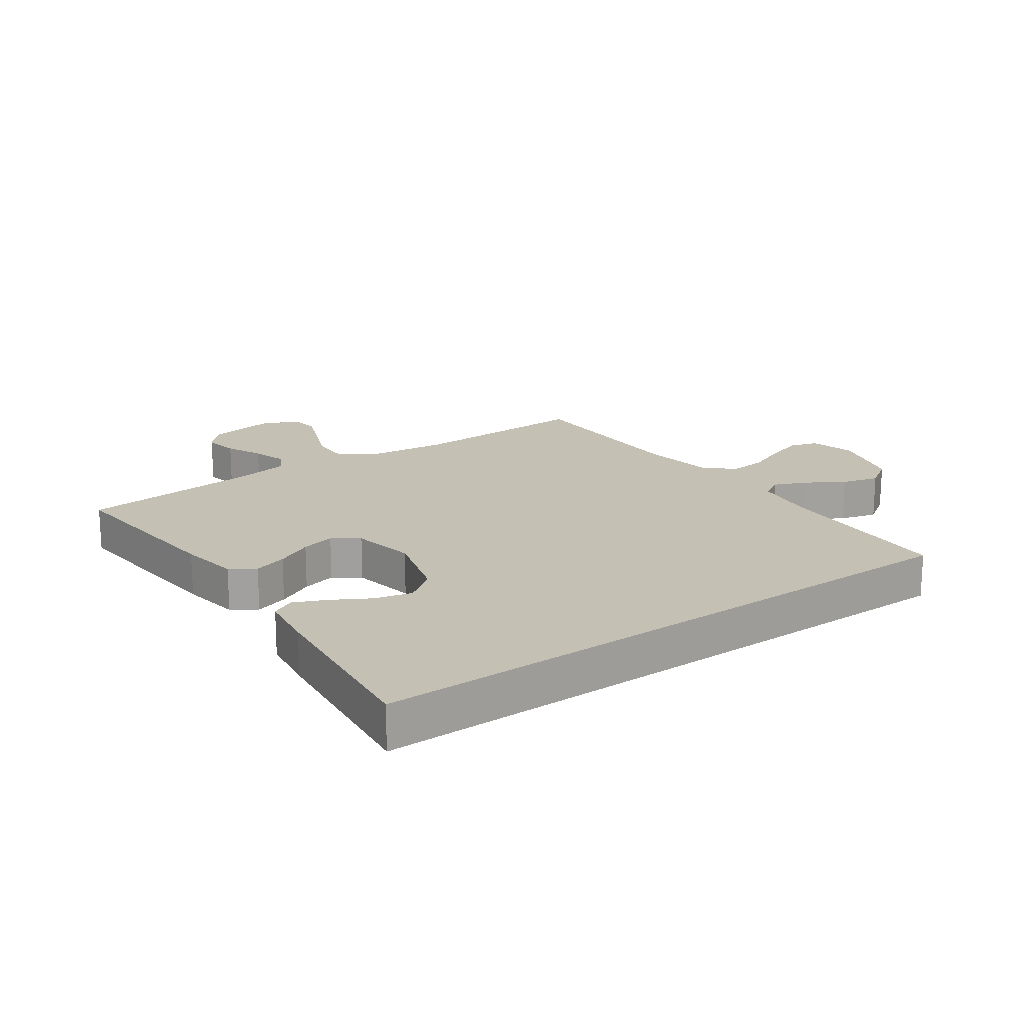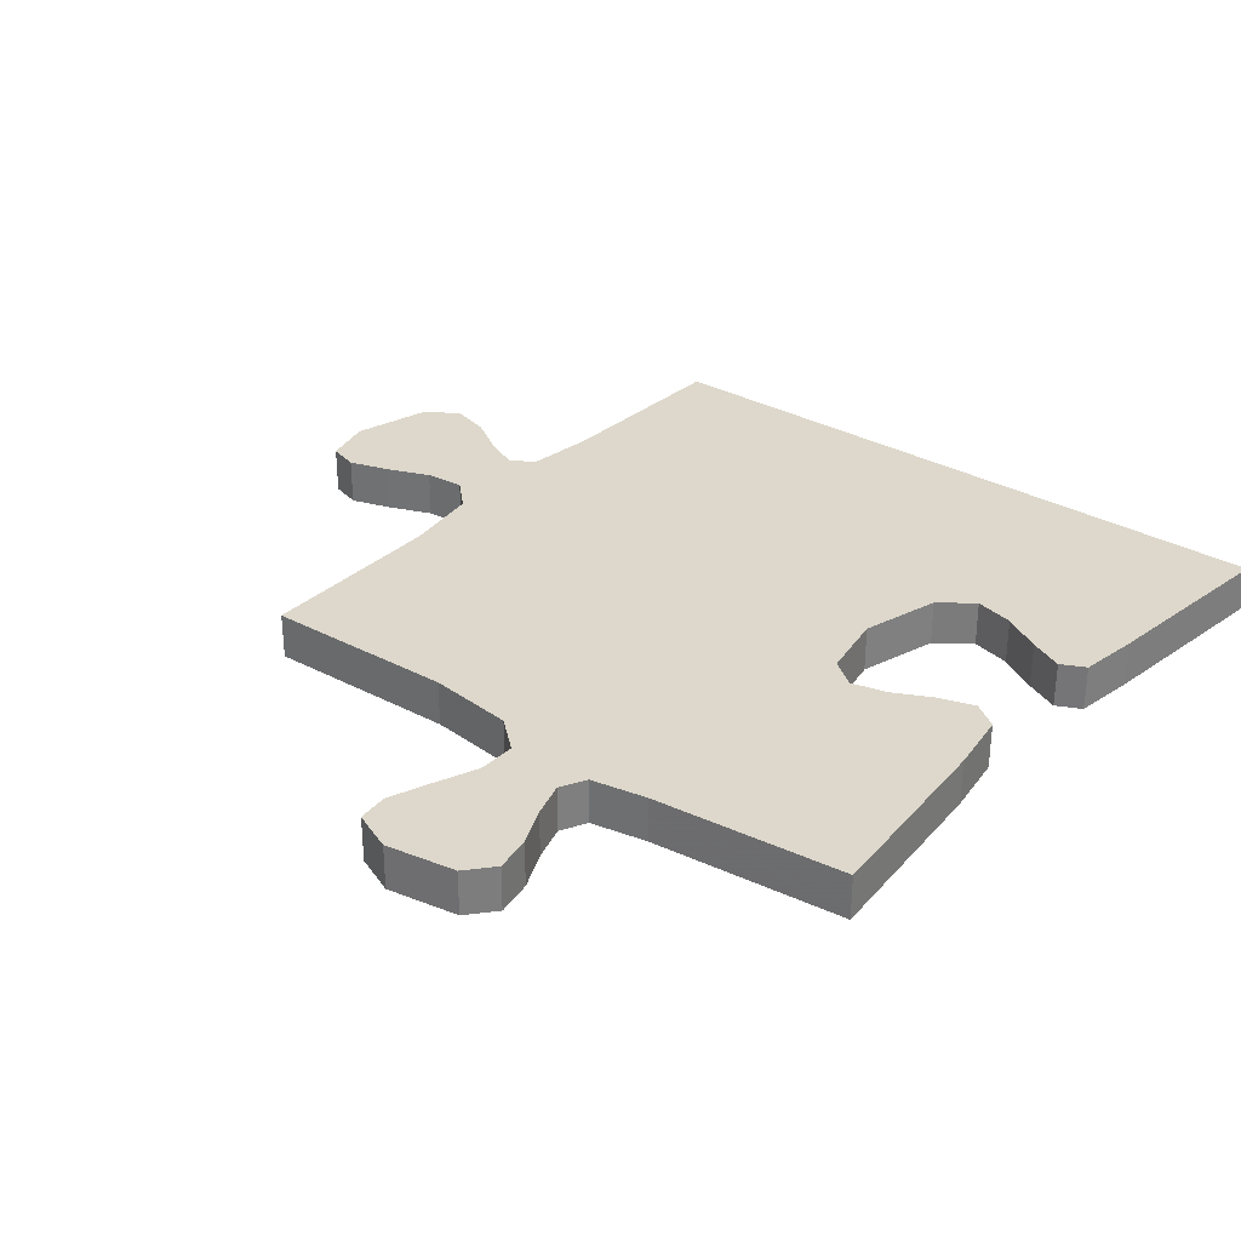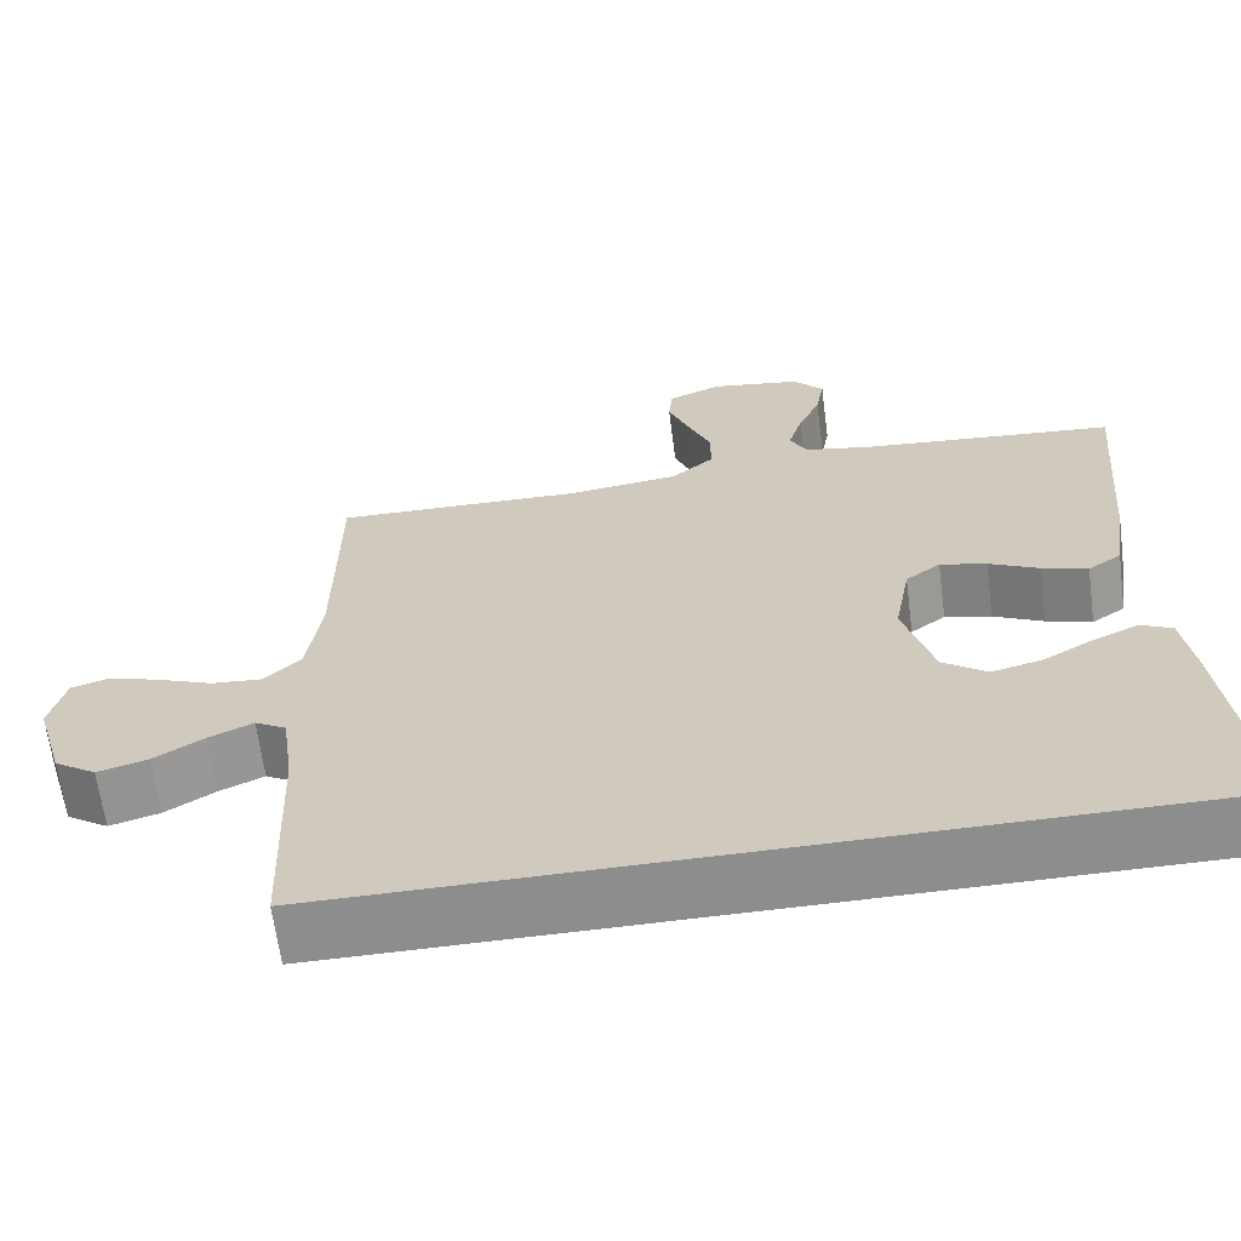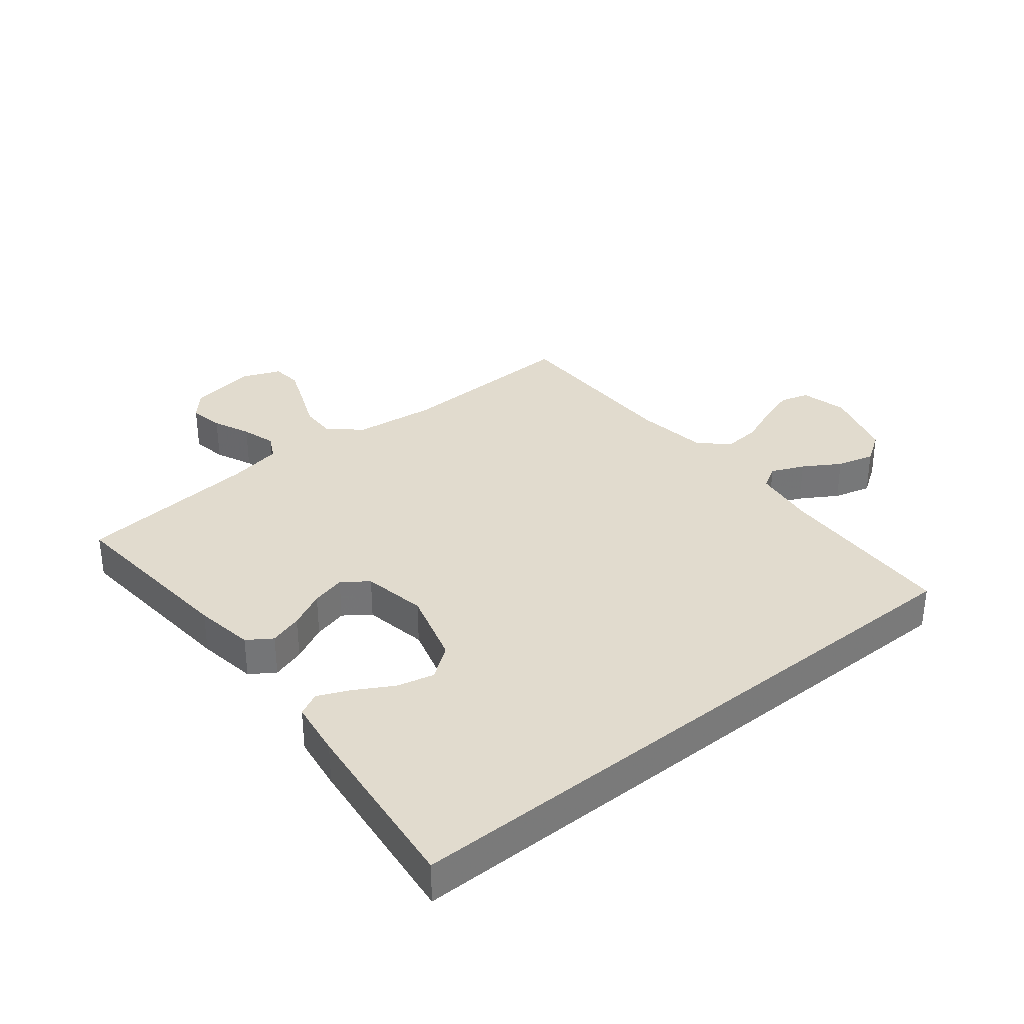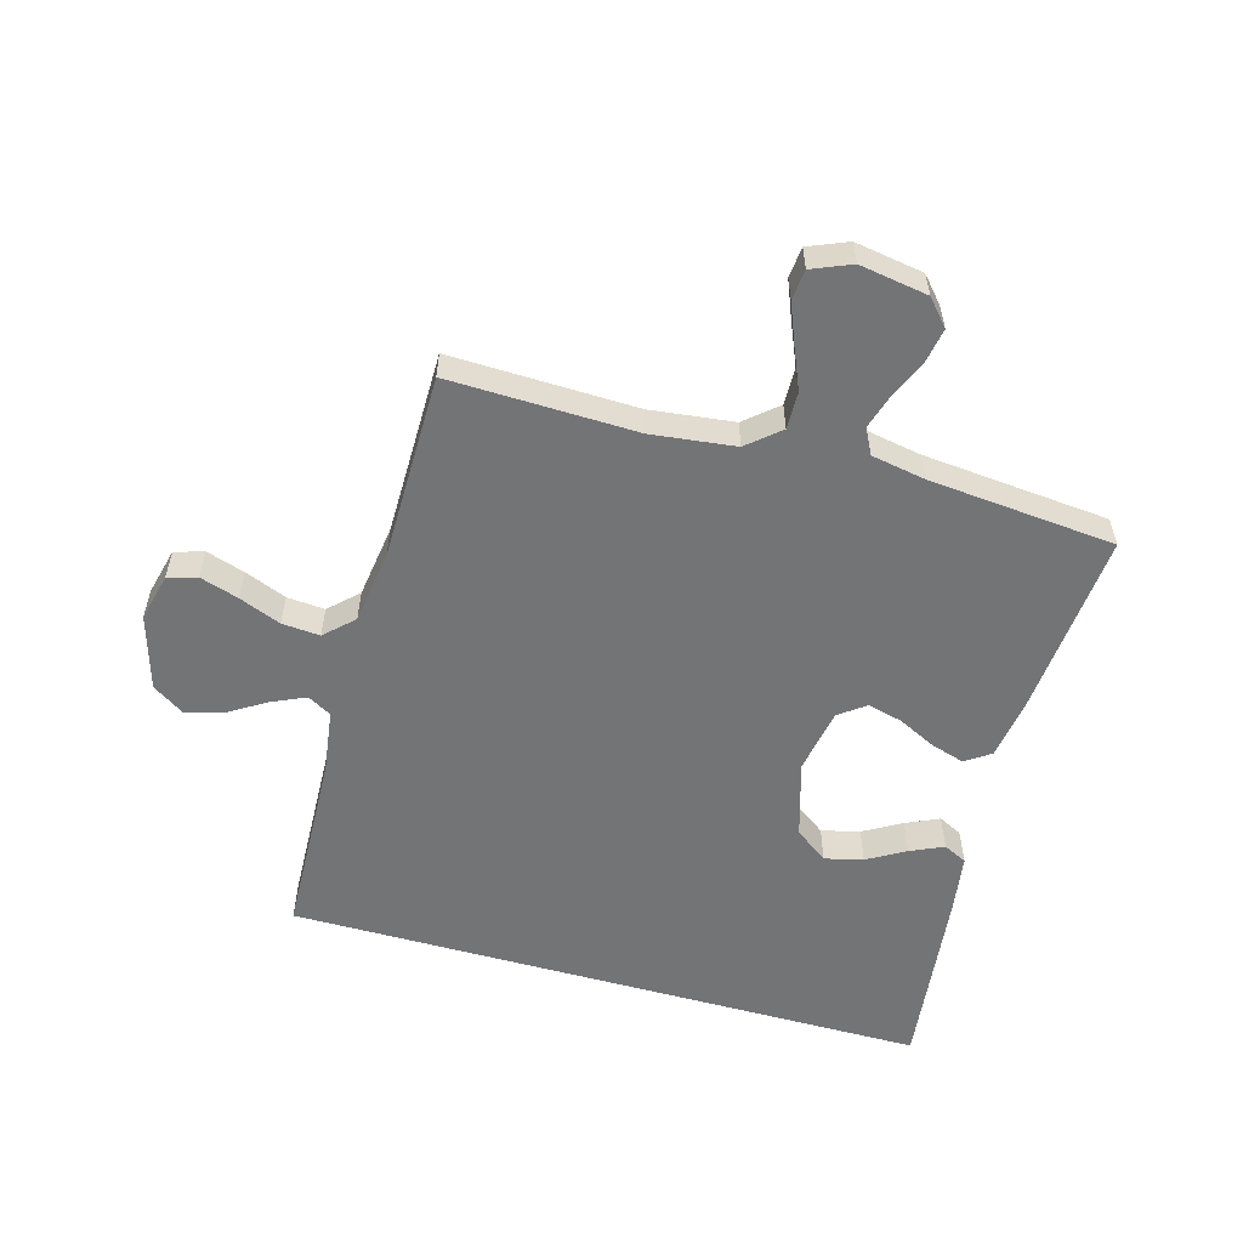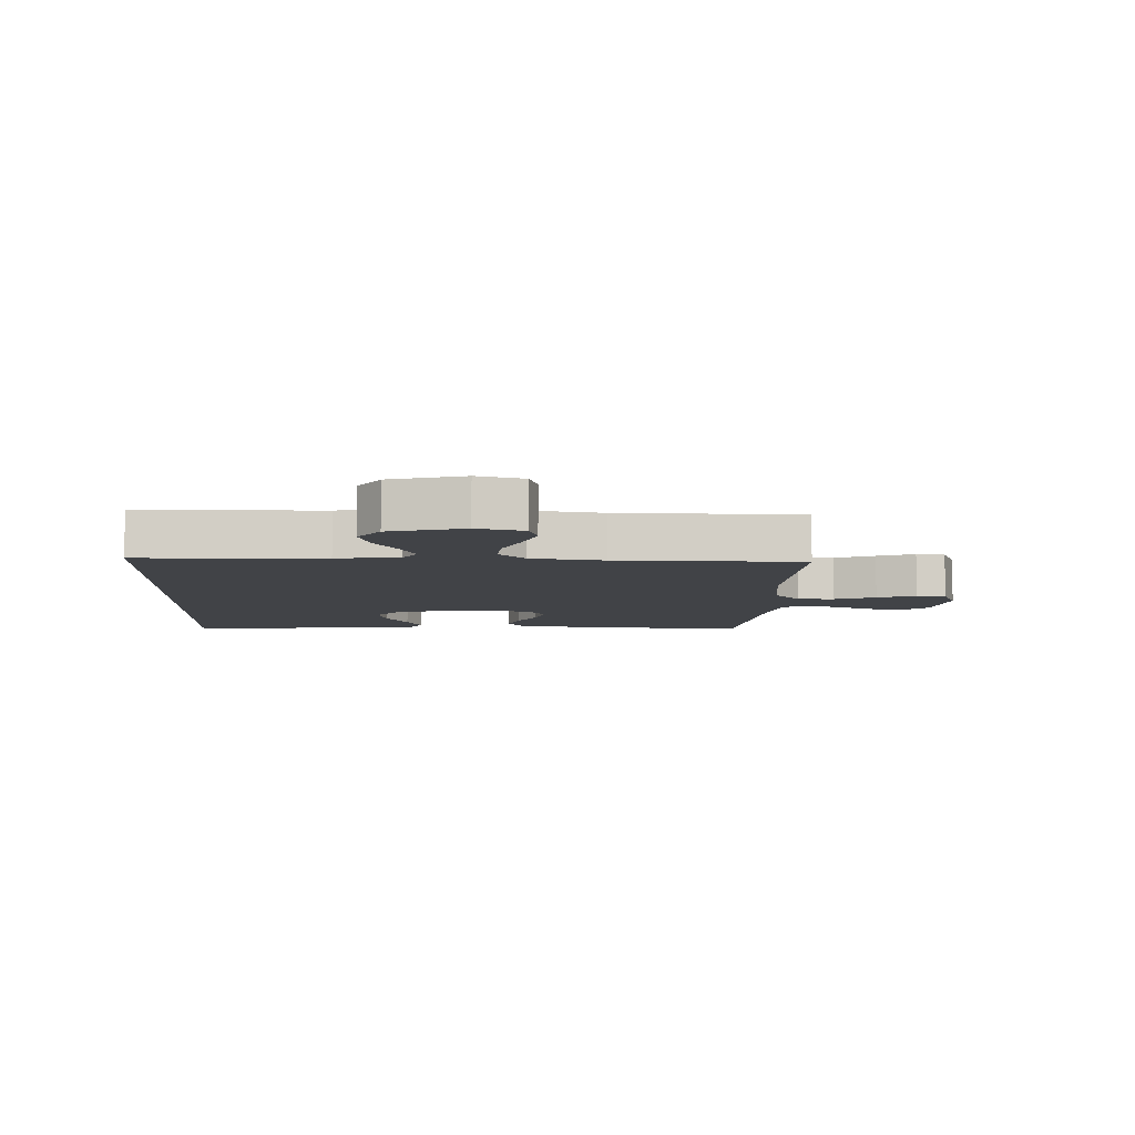
<metadata>
{"format":"obj","ext":"obj","renderer":"f3d","projection":"perspective","resolution":1024,"background":"white","views":[{"elev":18.4,"azim":144.5,"up":"+Y"},{"elev":31.3,"azim":38.5,"up":"+Y"},{"elev":-64.7,"azim":7.4,"up":"+Z"},{"elev":33.9,"azim":141.0,"up":"+Y"},{"elev":-56.2,"azim":-15.7,"up":"+Y"},{"elev":-7.2,"azim":-92.7,"up":"+Y"}]}
</metadata>
<code>
v -0.496 0.07 -0.5
v -0.507 0.07 -0.2
v -0.521 0.07 -0.098
v -0.559 0.07 -0.076
v -0.613 0.07 -0.1
v -0.673 0.07 -0.137
v -0.734 0.07 -0.154
v -0.785 0.07 -0.12
v -0.82 0.07 0
v -0.801 0.07 0.076
v -0.754 0.07 0.09
v -0.692 0.07 0.07
v -0.625 0.07 0.043
v -0.564 0.07 0.038
v -0.519 0.07 0.081
v -0.502 0.07 0.2
v -0.5 0.07 0.5
v -0.2 0.07 0.492
v -0.066 0.07 0.508
v -0.014 0.07 0.552
v -0.015 0.07 0.612
v -0.043 0.07 0.679
v -0.068 0.07 0.742
v -0.063 0.07 0.791
v 0 0.07 0.817
v 0.11 0.07 0.799
v 0.146 0.07 0.758
v 0.136 0.07 0.701
v 0.109 0.07 0.64
v 0.092 0.07 0.584
v 0.113 0.07 0.544
v 0.2 0.07 0.528
v 0.5 0.07 0.5
v 0.475 0.07 0.2
v 0.46 0.07 0.102
v 0.42 0.07 0.075
v 0.365 0.07 0.092
v 0.305 0.07 0.122
v 0.249 0.07 0.136
v 0.207 0.07 0.105
v 0.188 0.07 0
v 0.224 0.07 -0.123
v 0.277 0.07 -0.162
v 0.338 0.07 -0.147
v 0.399 0.07 -0.112
v 0.452 0.07 -0.088
v 0.49 0.07 -0.107
v 0.504 0.07 -0.2
v 0.539 0.07 -0.5
v -0.496 0 -0.5
v -0.507 0 -0.2
v -0.521 0 -0.098
v -0.559 0 -0.076
v -0.613 0 -0.1
v -0.673 0 -0.137
v -0.734 0 -0.154
v -0.785 0 -0.12
v -0.82 0 0
v -0.801 0 0.076
v -0.754 0 0.09
v -0.692 0 0.07
v -0.625 0 0.043
v -0.564 0 0.038
v -0.519 0 0.081
v -0.502 0 0.2
v -0.5 0 0.5
v -0.2 0 0.492
v -0.066 0 0.508
v -0.014 0 0.552
v -0.015 0 0.612
v -0.043 0 0.679
v -0.068 0 0.742
v -0.063 0 0.791
v 0 0 0.817
v 0.11 0 0.799
v 0.146 0 0.758
v 0.136 0 0.701
v 0.109 0 0.64
v 0.092 0 0.584
v 0.113 0 0.544
v 0.2 0 0.528
v 0.5 0 0.5
v 0.475 0 0.2
v 0.46 0 0.102
v 0.42 0 0.075
v 0.365 0 0.092
v 0.305 0 0.122
v 0.249 0 0.136
v 0.207 0 0.105
v 0.188 0 0
v 0.224 0 -0.123
v 0.277 0 -0.162
v 0.338 0 -0.147
v 0.399 0 -0.112
v 0.452 0 -0.088
v 0.49 0 -0.107
v 0.504 0 -0.2
v 0.539 0 -0.5
f 48 49 1 2
f 44 45 46 47
f 44 47 48
f 43 44 48
f 35 36 37 38
f 35 38 39
f 32 33 34 35
f 31 32 35 39
f 30 31 39 40
f 26 27 28 29
f 26 29 30
f 25 26 30
f 21 22 23 24
f 21 24 25 30
f 16 17 18
f 15 16 18 19
f 14 15 19 20
f 10 11 12 13
f 8 9 10 13
f 8 13 14
f 5 6 7 8
f 4 5 8 14
f 3 4 14 20
f 43 48 2 3
f 21 30 40 41
f 20 21 41 42
f 3 20 42
f 3 42 43
f 51 50 98 97
f 96 95 94 93
f 97 96 93
f 97 93 92
f 87 86 85 84
f 88 87 84
f 84 83 82 81
f 88 84 81 80
f 89 88 80 79
f 78 77 76 75
f 79 78 75
f 79 75 74
f 73 72 71 70
f 79 74 73 70
f 67 66 65
f 68 67 65 64
f 69 68 64 63
f 62 61 60 59
f 62 59 58 57
f 63 62 57
f 57 56 55 54
f 63 57 54 53
f 69 63 53 52
f 52 51 97 92
f 90 89 79 70
f 91 90 70 69
f 91 69 52
f 92 91 52
f 1 50 51 2
f 2 51 52 3
f 3 52 53 4
f 4 53 54 5
f 5 54 55 6
f 6 55 56 7
f 7 56 57 8
f 8 57 58 9
f 9 58 59 10
f 10 59 60 11
f 11 60 61 12
f 12 61 62 13
f 13 62 63 14
f 14 63 64 15
f 15 64 65 16
f 16 65 66 17
f 17 66 67 18
f 18 67 68 19
f 19 68 69 20
f 20 69 70 21
f 21 70 71 22
f 22 71 72 23
f 23 72 73 24
f 24 73 74 25
f 25 74 75 26
f 26 75 76 27
f 27 76 77 28
f 28 77 78 29
f 29 78 79 30
f 30 79 80 31
f 31 80 81 32
f 32 81 82 33
f 33 82 83 34
f 34 83 84 35
f 35 84 85 36
f 36 85 86 37
f 37 86 87 38
f 38 87 88 39
f 39 88 89 40
f 40 89 90 41
f 41 90 91 42
f 42 91 92 43
f 43 92 93 44
f 44 93 94 45
f 45 94 95 46
f 46 95 96 47
f 47 96 97 48
f 48 97 98 49
f 49 98 50 1

</code>
